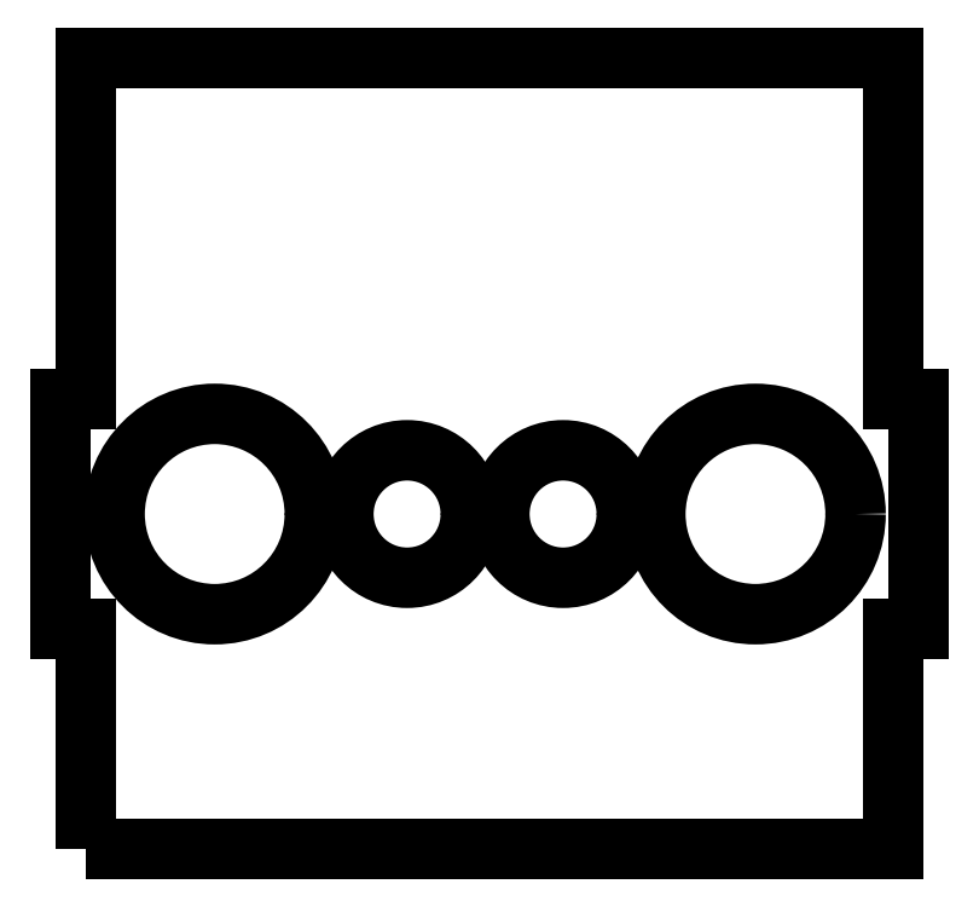
<metadata>
{"format":"dxf","ext":"dxf","renderer":"ezdxf+matplotlib","layout":"modelspace","background":"white","min_lineweight":24,"dpi":150}
</metadata>
<code>
0
SECTION
2
ENTITIES
0
CIRCLE
8
0
10
-39.85
20
-6.434
30
0
40
1.75
0
CIRCLE
8
0
10
-45.95
20
-6.434
30
0
40
1.114
0
CIRCLE
8
0
10
-43.22
20
-6.434
30
0
40
1.114
0
CIRCLE
8
0
10
-49.31
20
-6.434
30
0
40
1.751
0
LWPOLYLINE
8
0
90
12
70
1
43
0
10
-51.56
20
-12.29
10
-51.56
20
-8.434
10
-52
20
-8.434
10
-52
20
-4.434
10
-51.56
20
-4.434
10
-51.56
20
1.542
10
-37.44
20
1.542
10
-37.44
20
-4.434
10
-37
20
-4.434
10
-37
20
-8.434
10
-37.44
20
-8.434
10
-37.44
20
-12.29
0
ENDSEC
0
EOF

</code>
